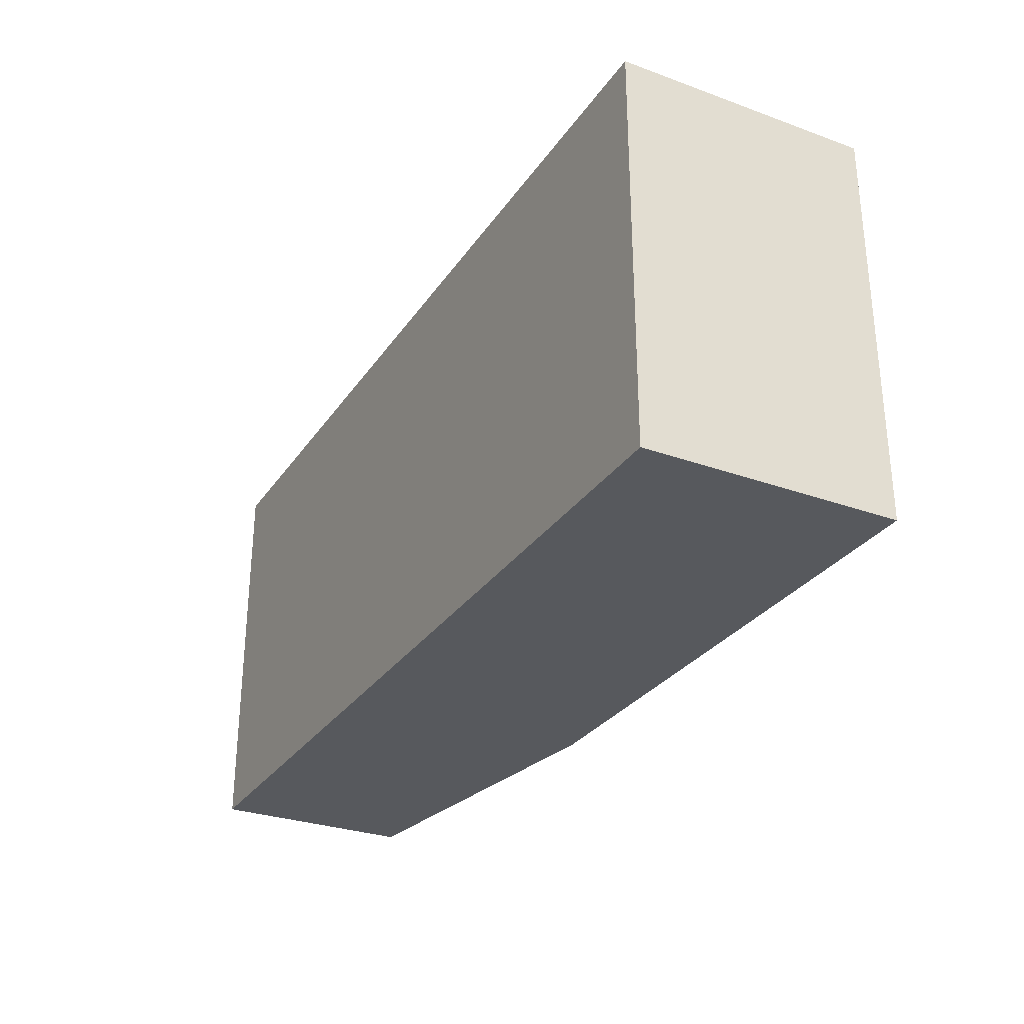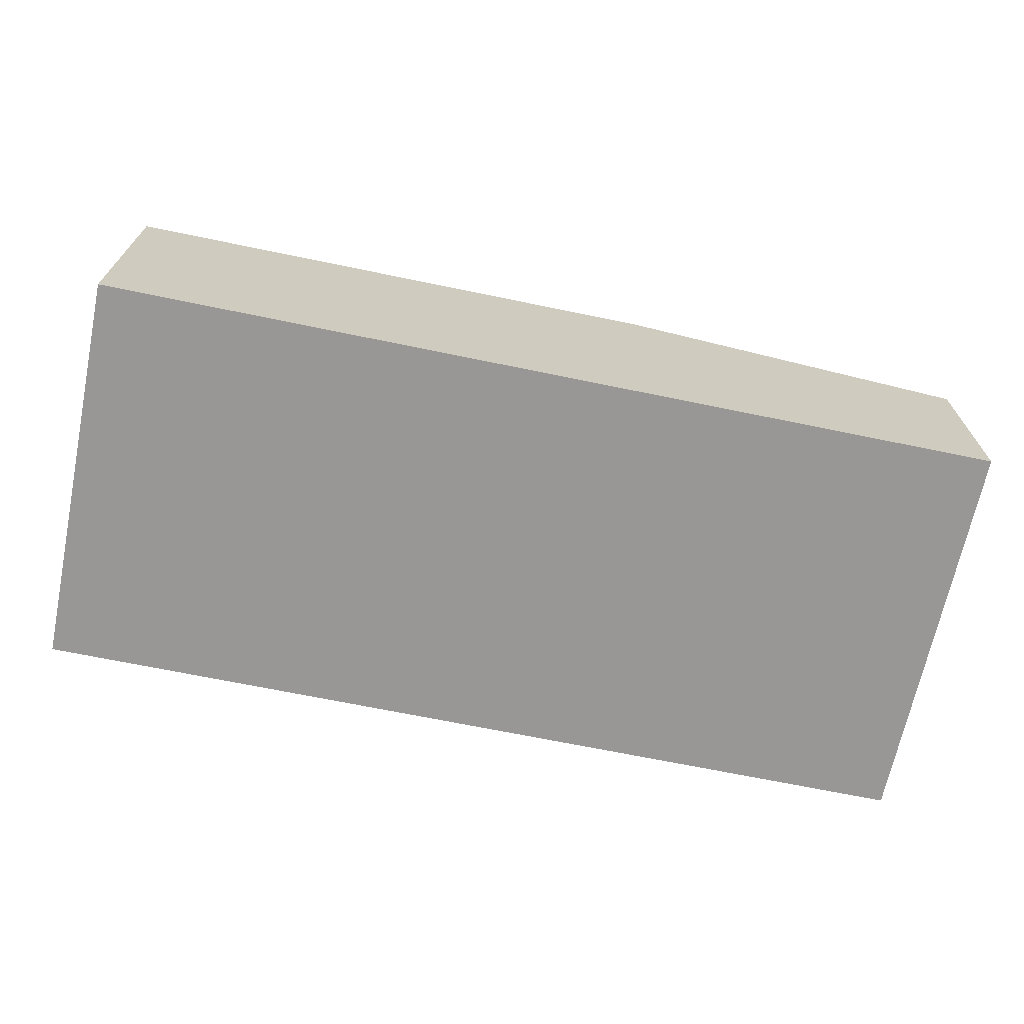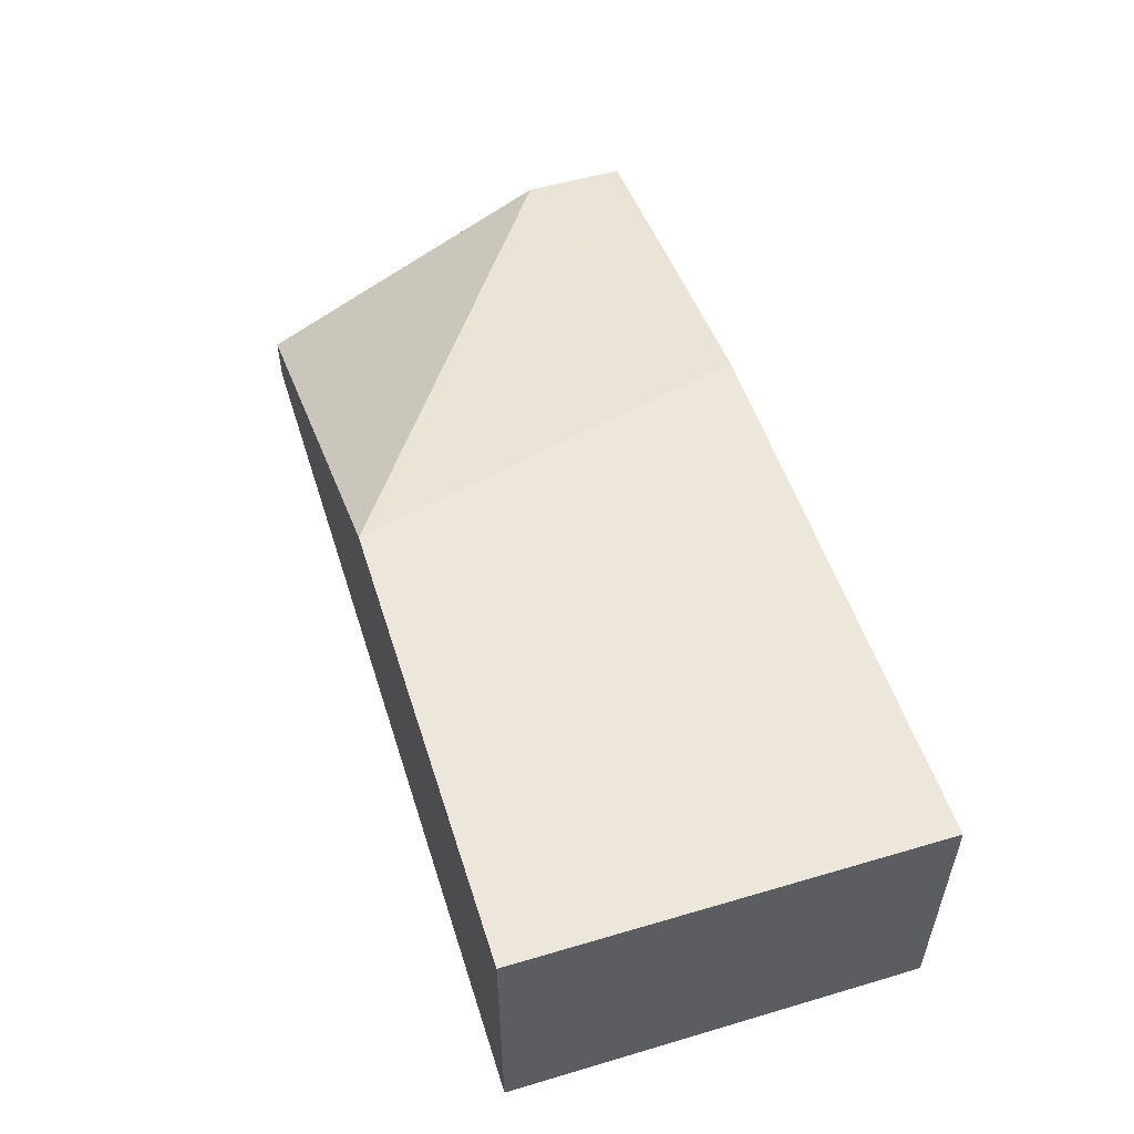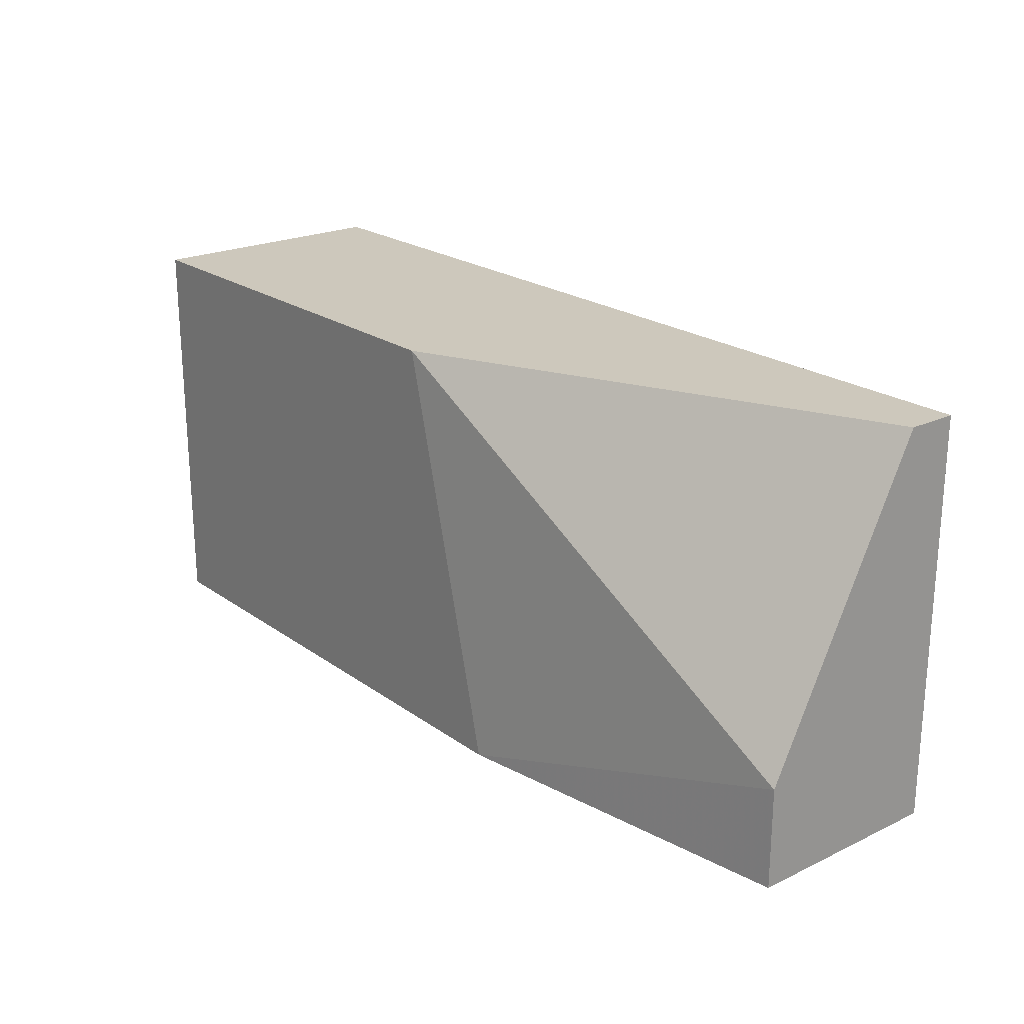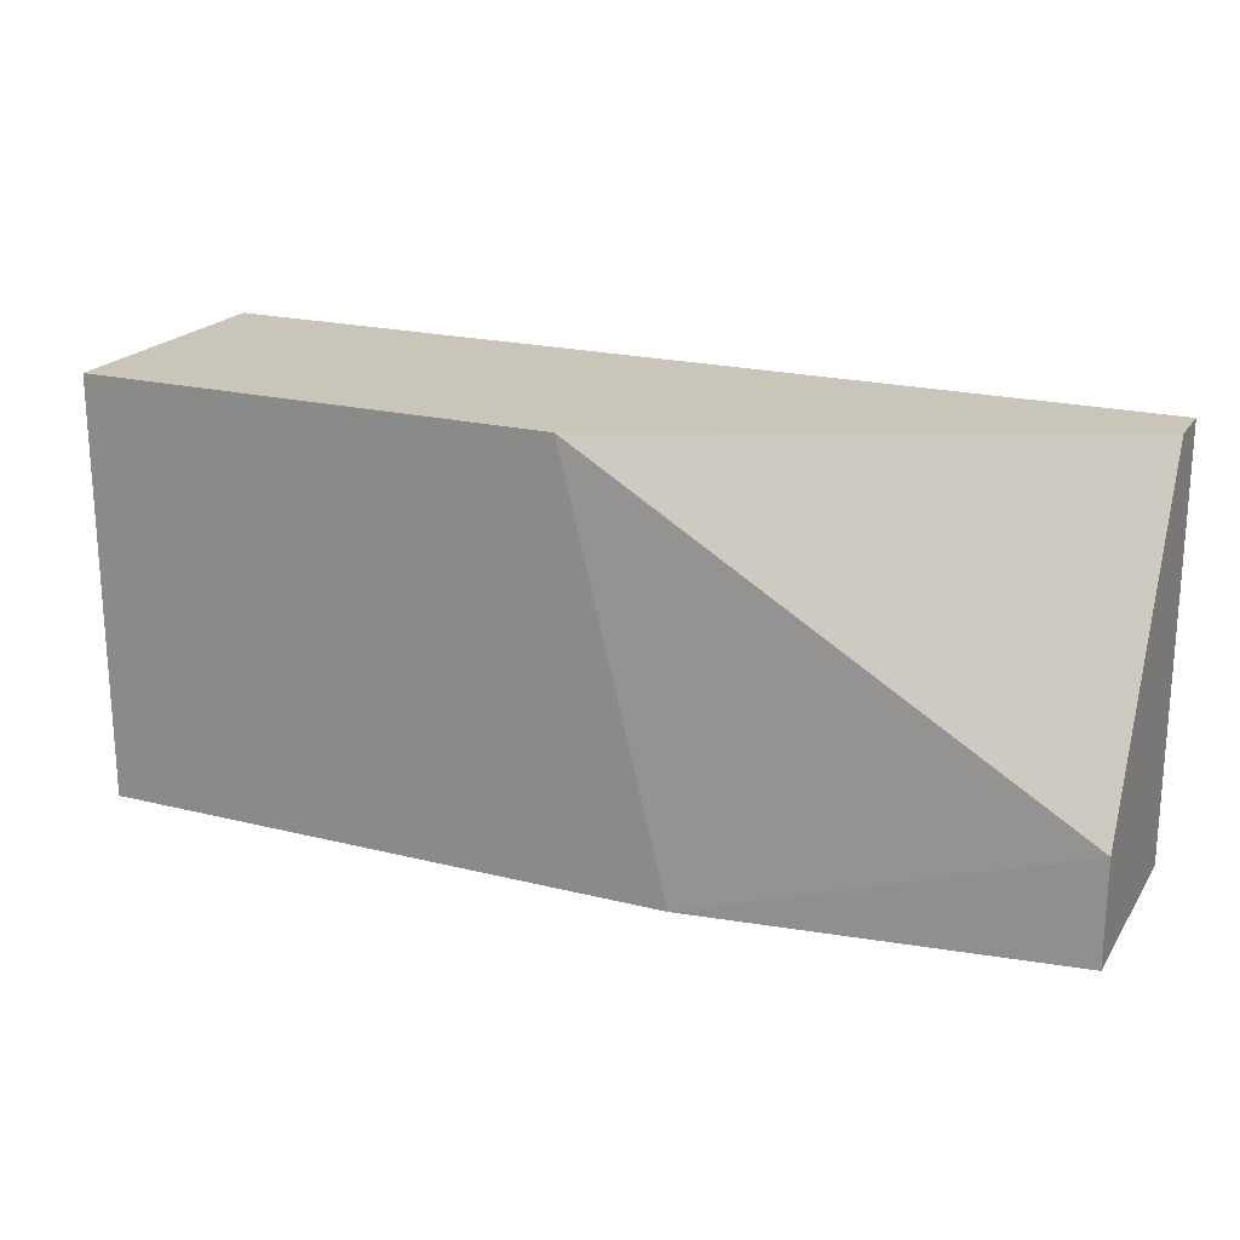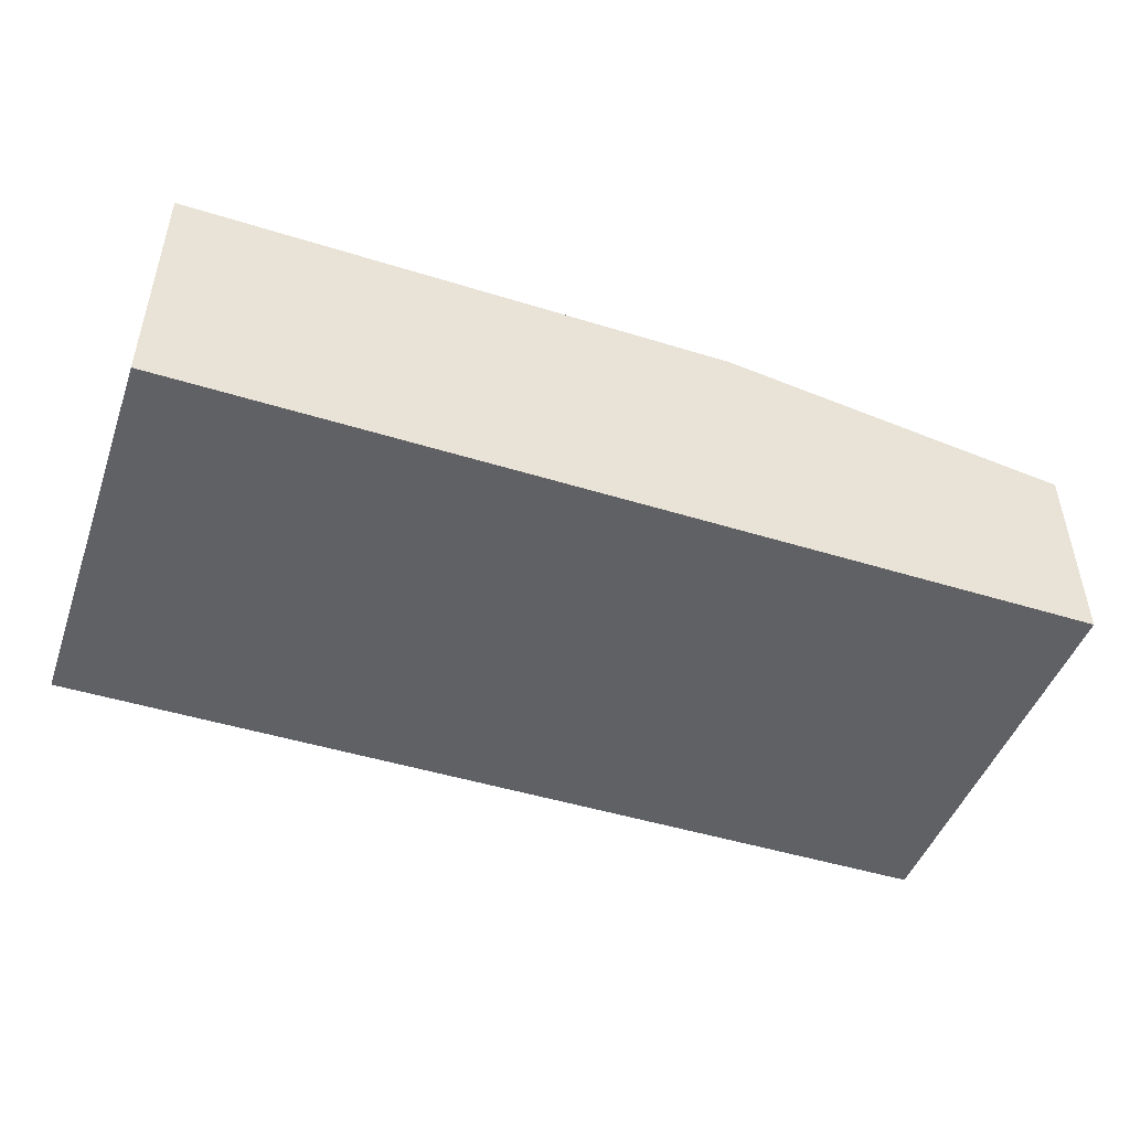
<metadata>
{"format":"obj","ext":"obj","renderer":"f3d","projection":"perspective","resolution":1024,"background":"white","views":[{"elev":-29.5,"azim":-117.9,"up":"+Y"},{"elev":-68.2,"azim":-11.7,"up":"+Z"},{"elev":53.1,"azim":-107.5,"up":"+Z"},{"elev":22.1,"azim":50.6,"up":"+Y"},{"elev":20.7,"azim":24.3,"up":"+Y"},{"elev":-47.3,"azim":-19.3,"up":"+Z"}]}
</metadata>
<code>
v 0.00435 -0.02227 0.01081
v 0.00435 -0.02227 0.01383
v 0.00435 -0.01624 0.01157
v 0.00435 -0.01624 0.01081
v 0.00435 -0.02076 0.01383
v -0.002439 -0.01624 0.01458
v -0.009228 -0.02227 0.01081
v -0.009228 -0.02227 0.01458
v -0.009228 -0.01624 0.01081
v -0.009228 -0.01624 0.01458
v -0.000931 -0.02227 0.01458
f 1 5 2
f 3 4 9
f 4 3 1
f 9 4 1
f 3 9 10
f 10 9 7
f 1 11 7
f 9 1 7
f 11 10 8
f 10 7 8
f 7 11 8
f 1 3 5
f 3 10 6
f 10 11 6
f 11 5 6
f 5 3 6
f 11 1 2
f 5 11 2

</code>
